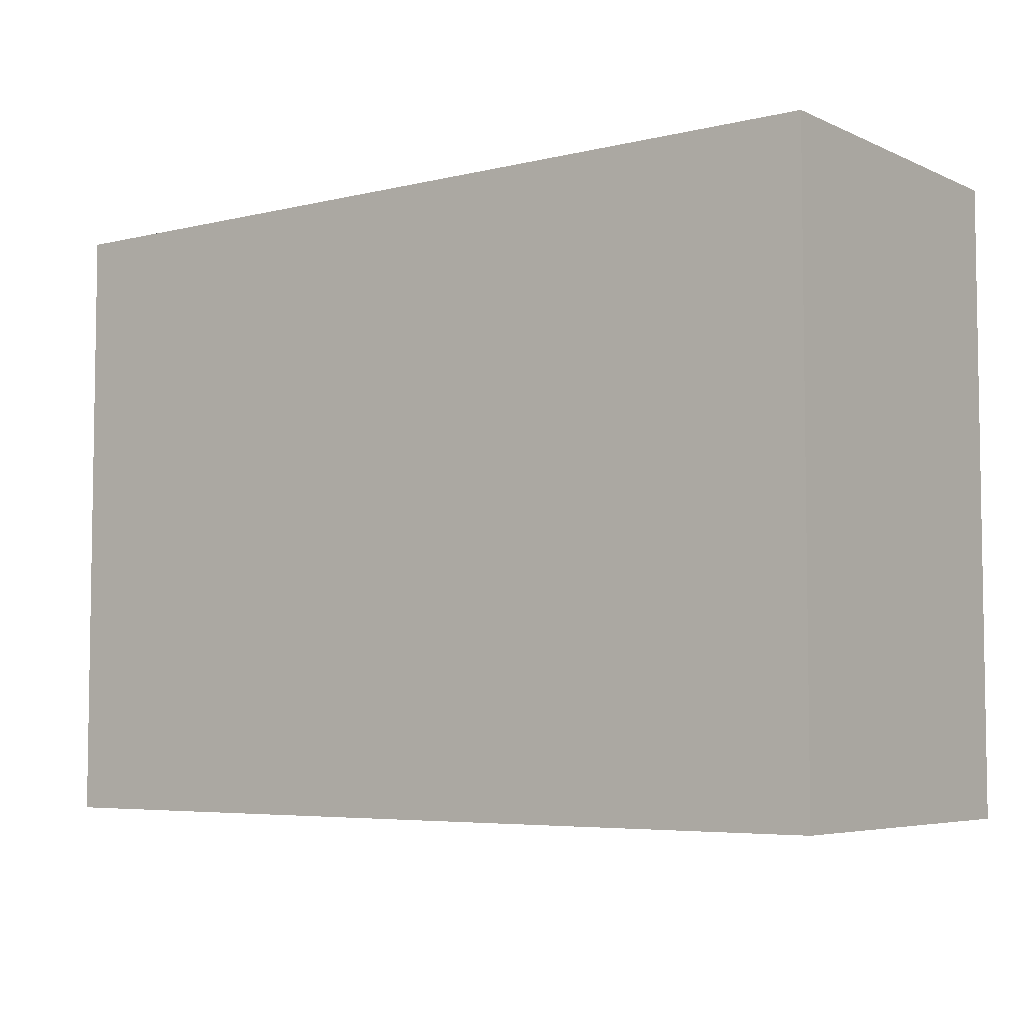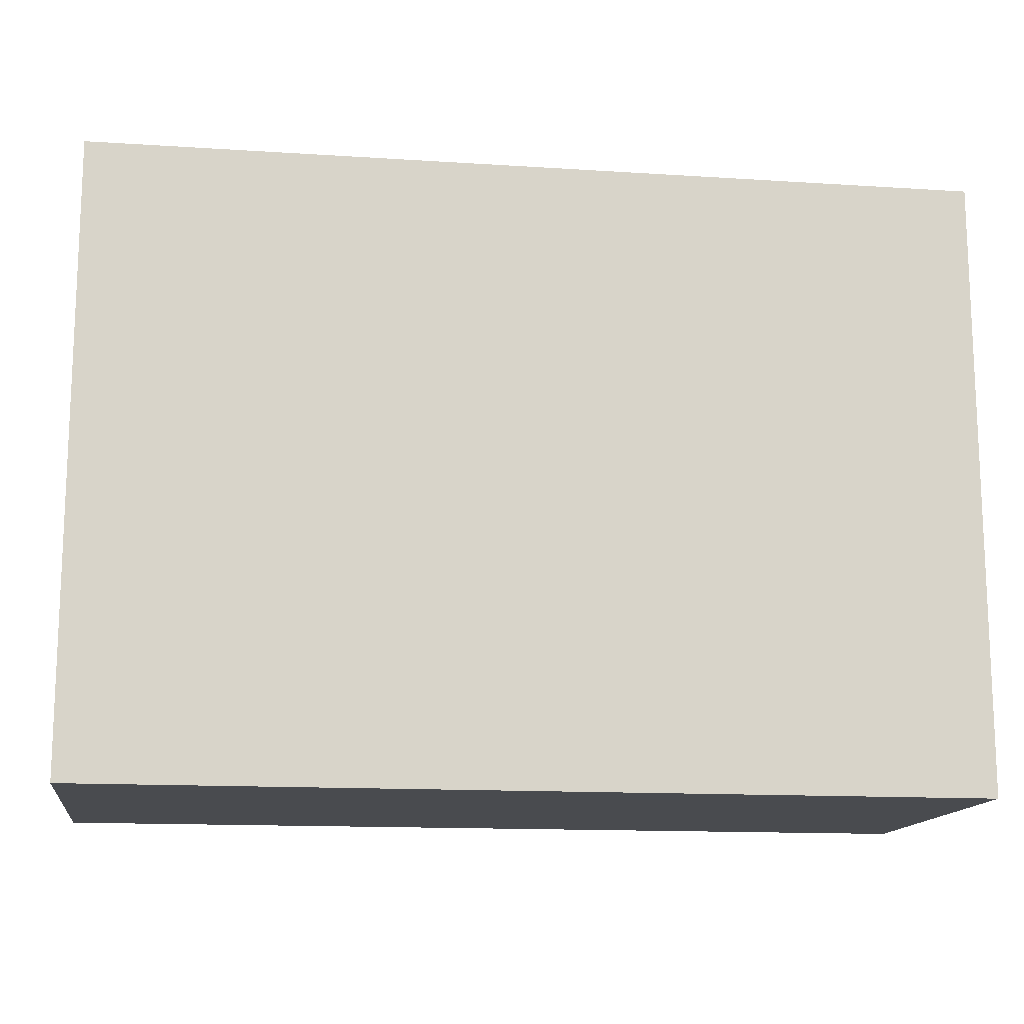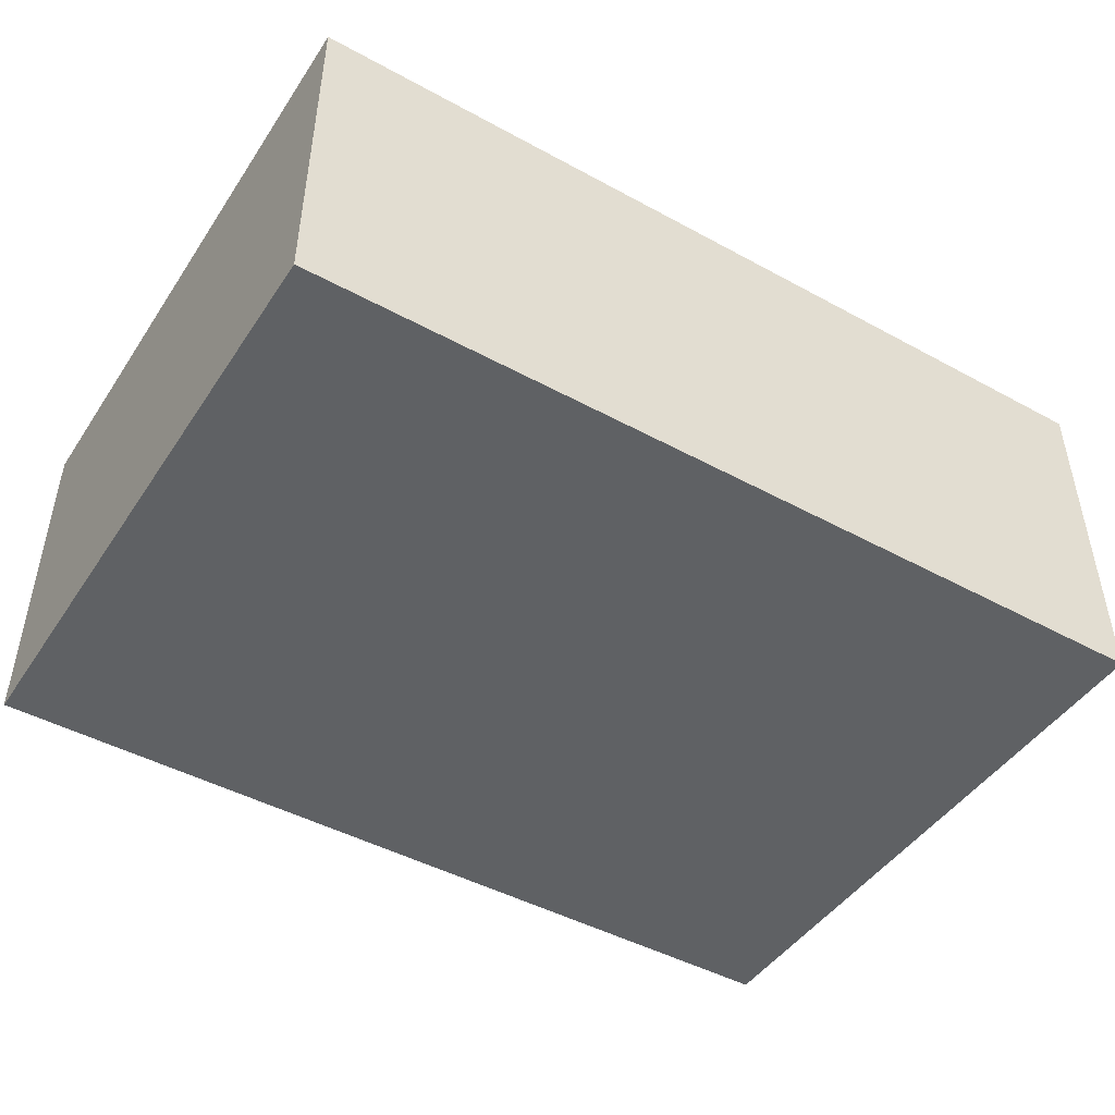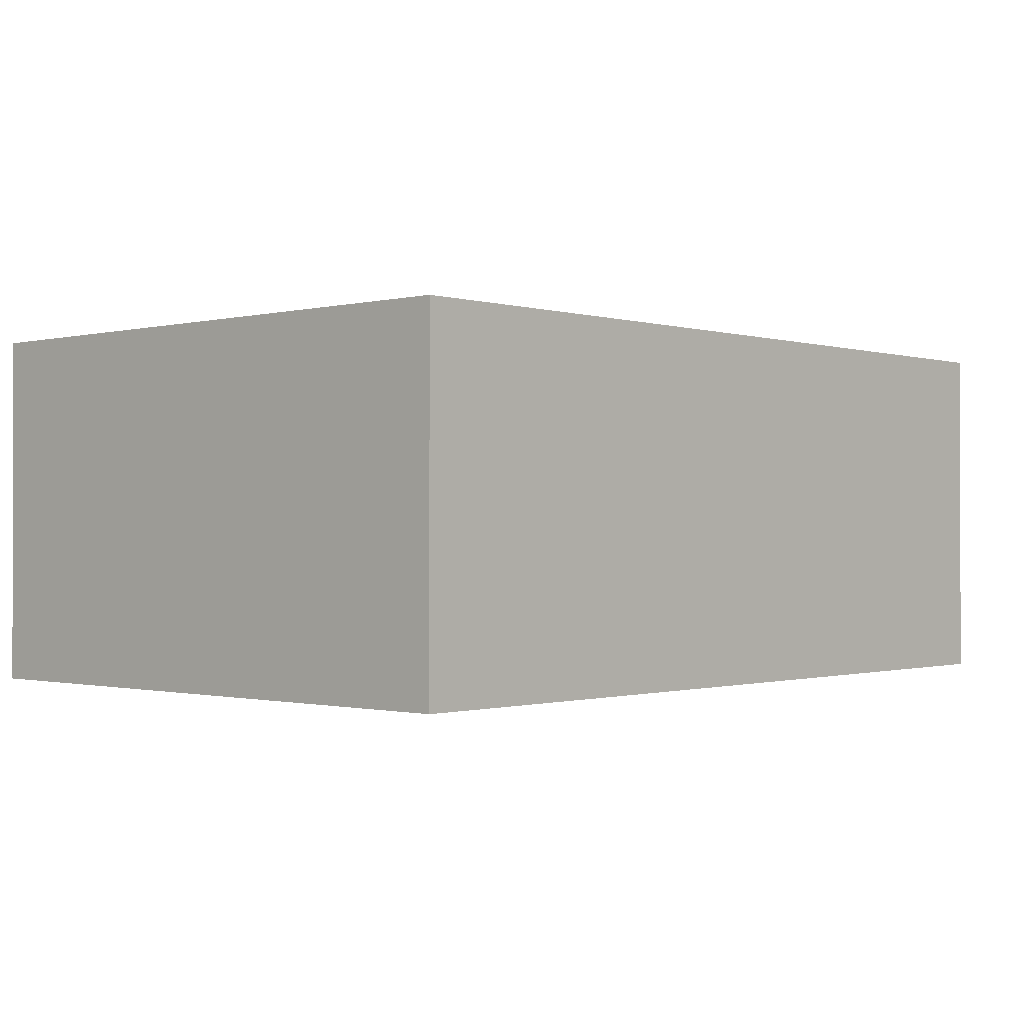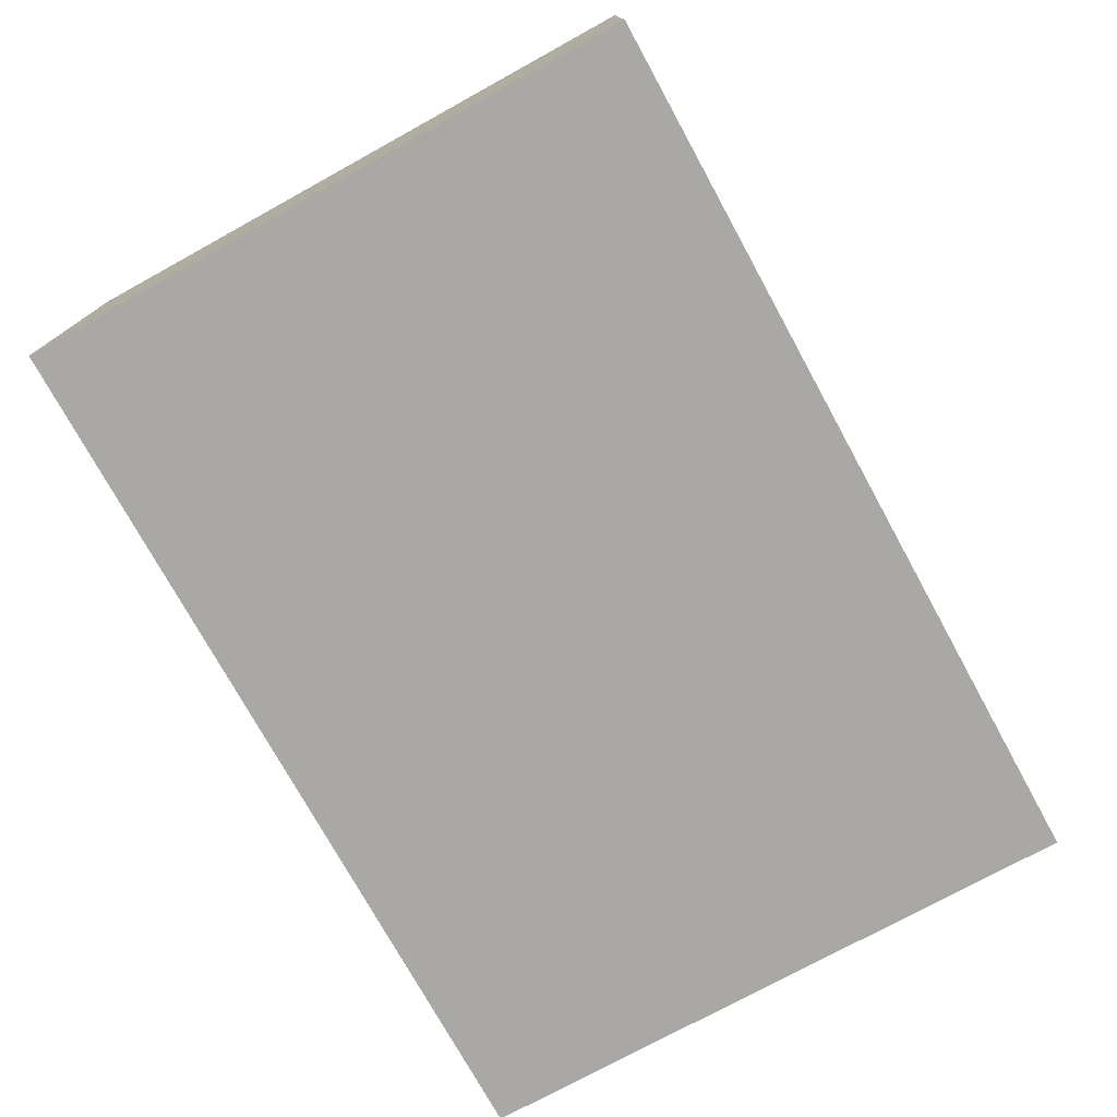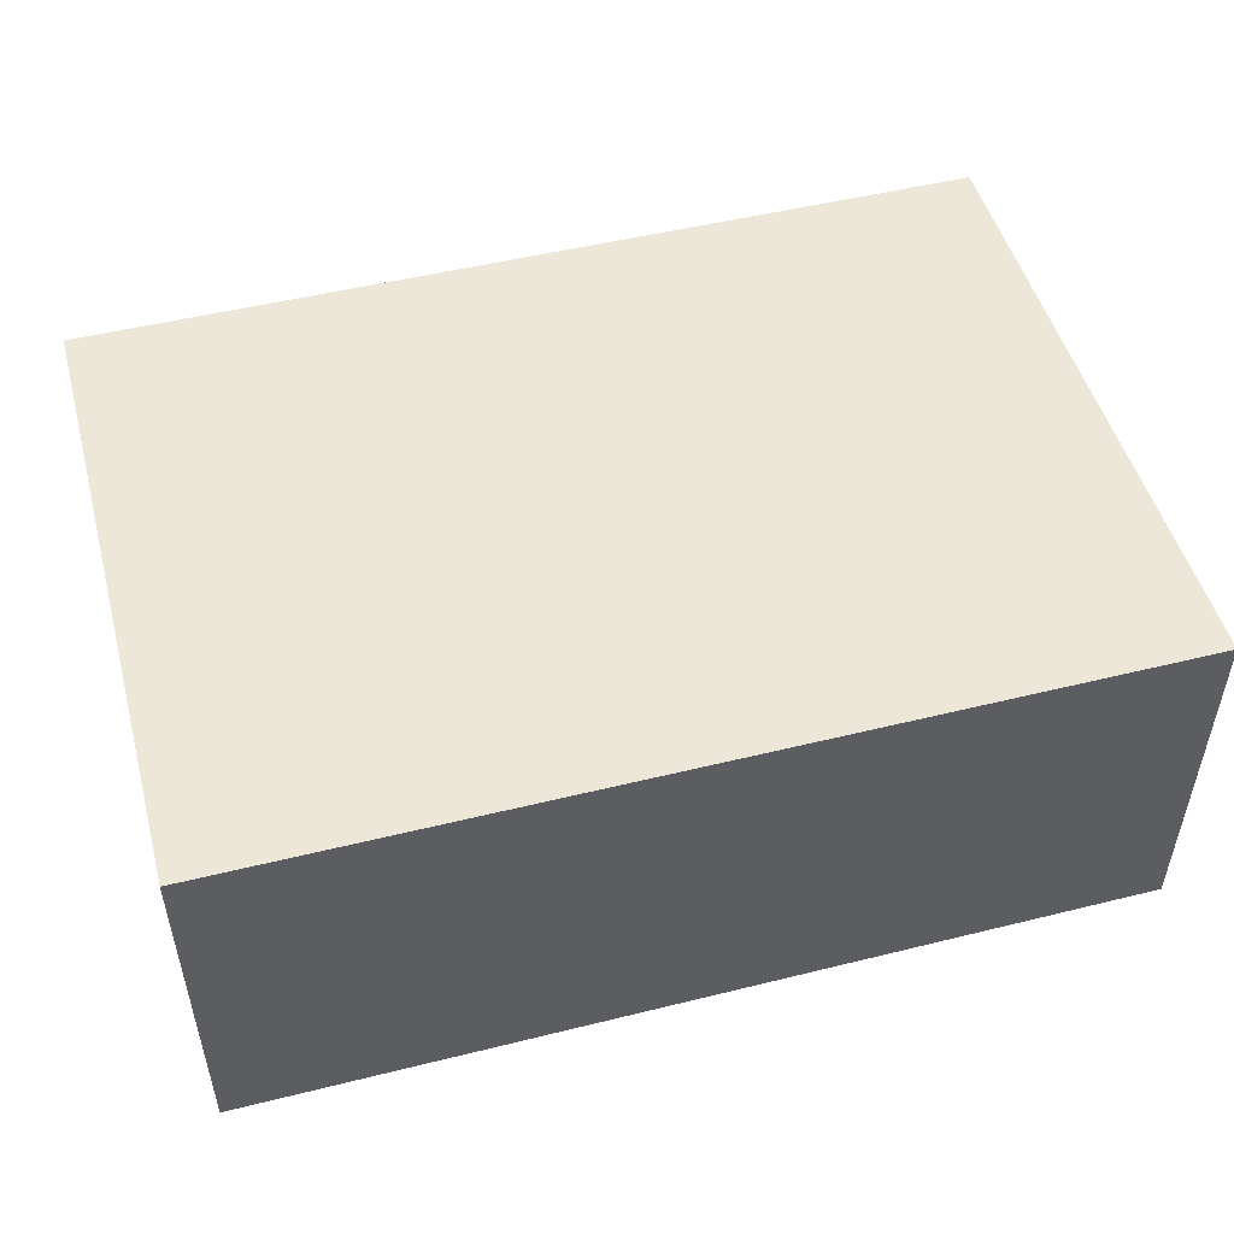
<metadata>
{"format":"obj","ext":"obj","renderer":"f3d","projection":"perspective","resolution":1024,"background":"white","views":[{"elev":-5.4,"azim":-143.3,"up":"+Z"},{"elev":-14.1,"azim":-8.1,"up":"+Z"},{"elev":-46.2,"azim":-31.9,"up":"+Y"},{"elev":-0.7,"azim":132.4,"up":"+Y"},{"elev":-75.2,"azim":118.8,"up":"+Y"},{"elev":50.0,"azim":-15.2,"up":"+Y"}]}
</metadata>
<code>
g pb_Mesh97082
v 5 1 -1.729e-06
v -7.153e-07 1 2.558e-13
v 5 3 -1.729e-06
v -0 3 0
v -7.153e-07 1 2.558e-13
v -2.593e-06 1 -3.5
v -0 3 0
v -2.116e-06 3 -3.5
v -2.593e-06 1 -3.5
v 5 1 -3.5
v -2.116e-06 3 -3.5
v 5 3 -3.5
v 5 1 -3.5
v 5 1 -1.729e-06
v 5 3 -3.5
v 5 3 -1.729e-06
v 5 1 -3.5
v -2.593e-06 1 -3.5
v 5 1 -1.729e-06
v -7.153e-07 1 2.558e-13
v 5 3 -1.729e-06
v -0 3 0
v 5 3 -3.5
v -2.116e-06 3 -3.5
g pb_Mesh97082_0
f 3 2 1
f 3 4 2
f 7 6 5
f 7 8 6
f 11 10 9
f 11 12 10
f 15 14 13
f 15 16 14
f 19 18 17
f 19 20 18
g pb_Mesh97082_1
f 23 22 21
f 23 24 22

</code>
